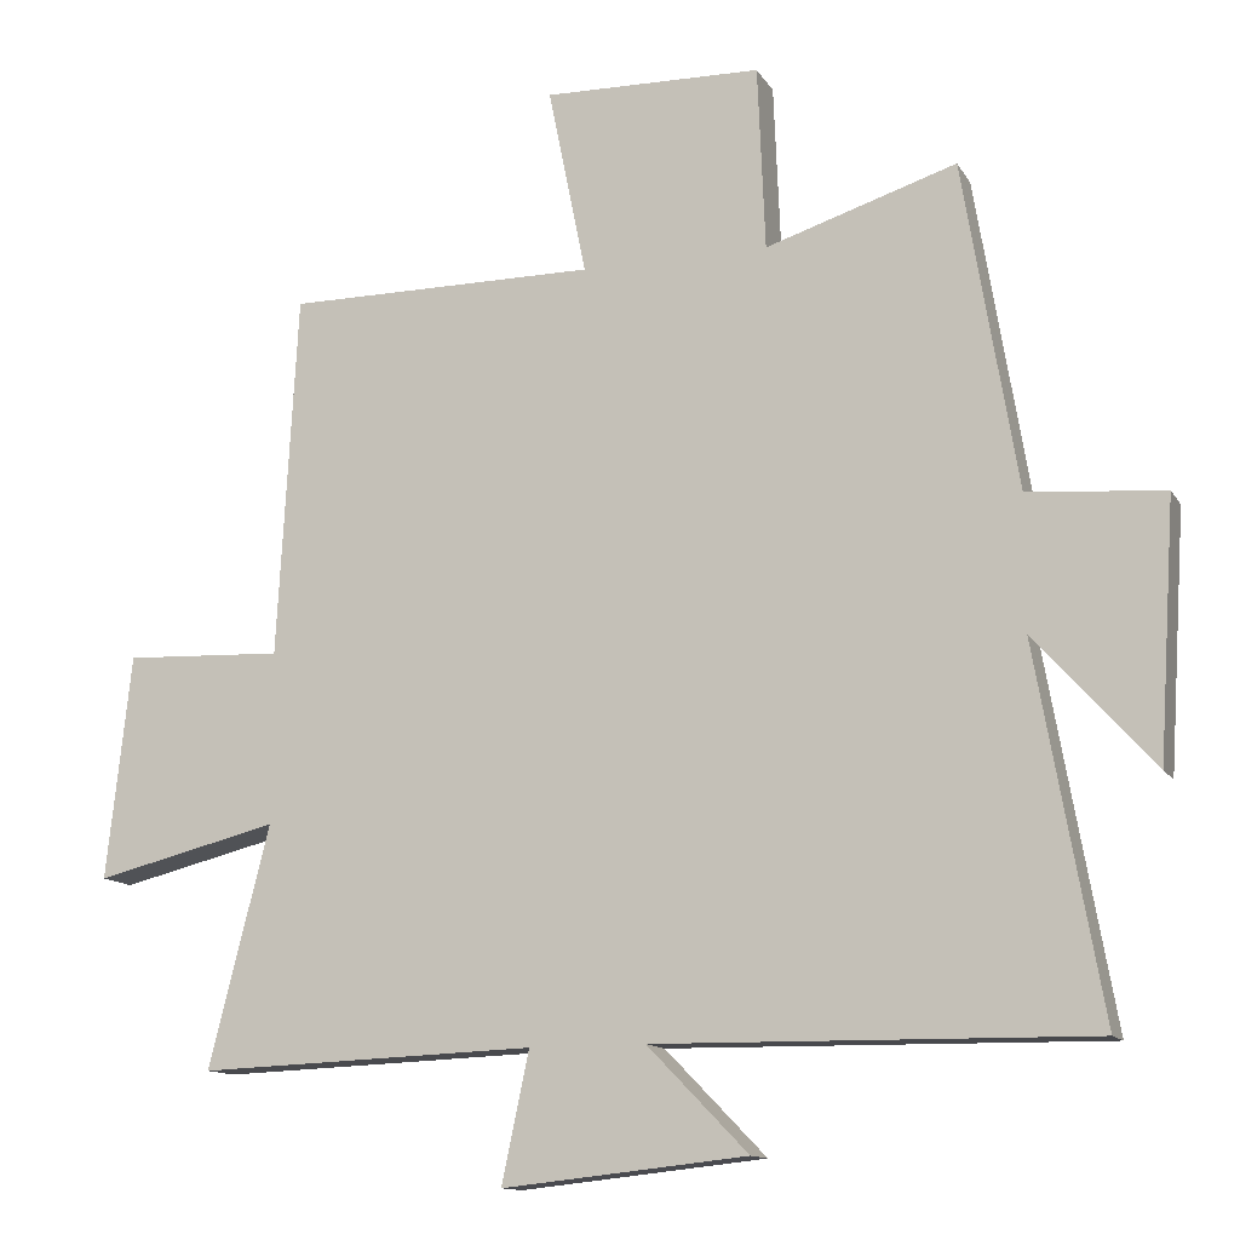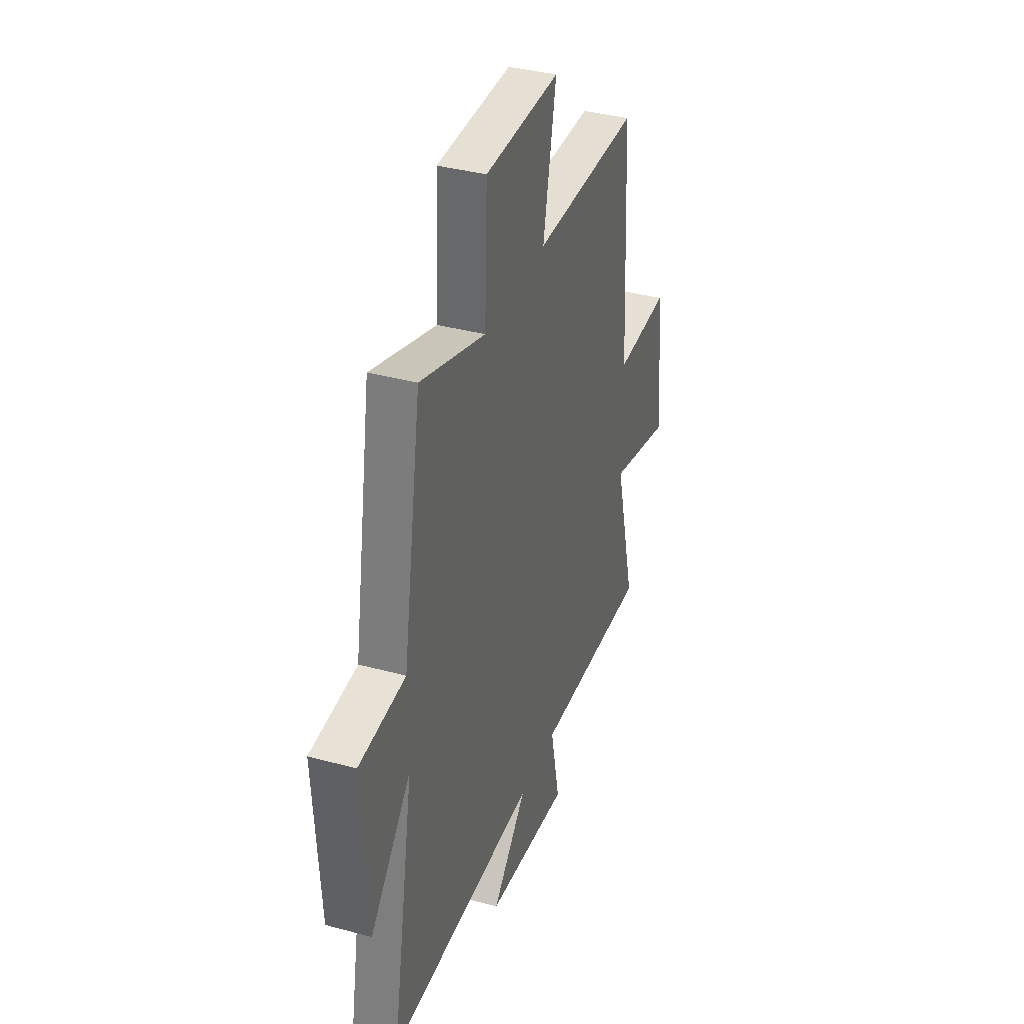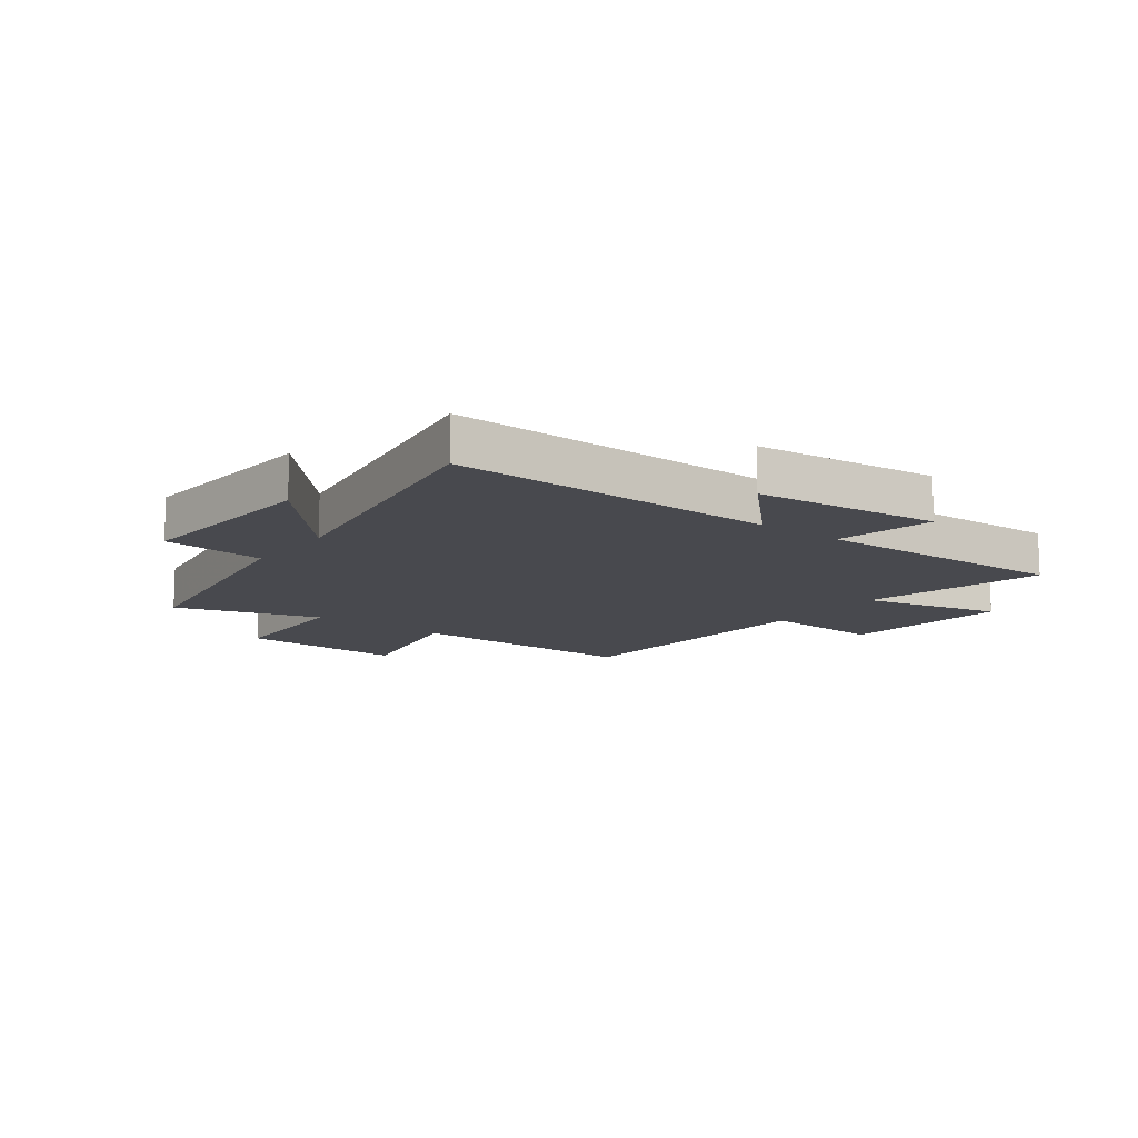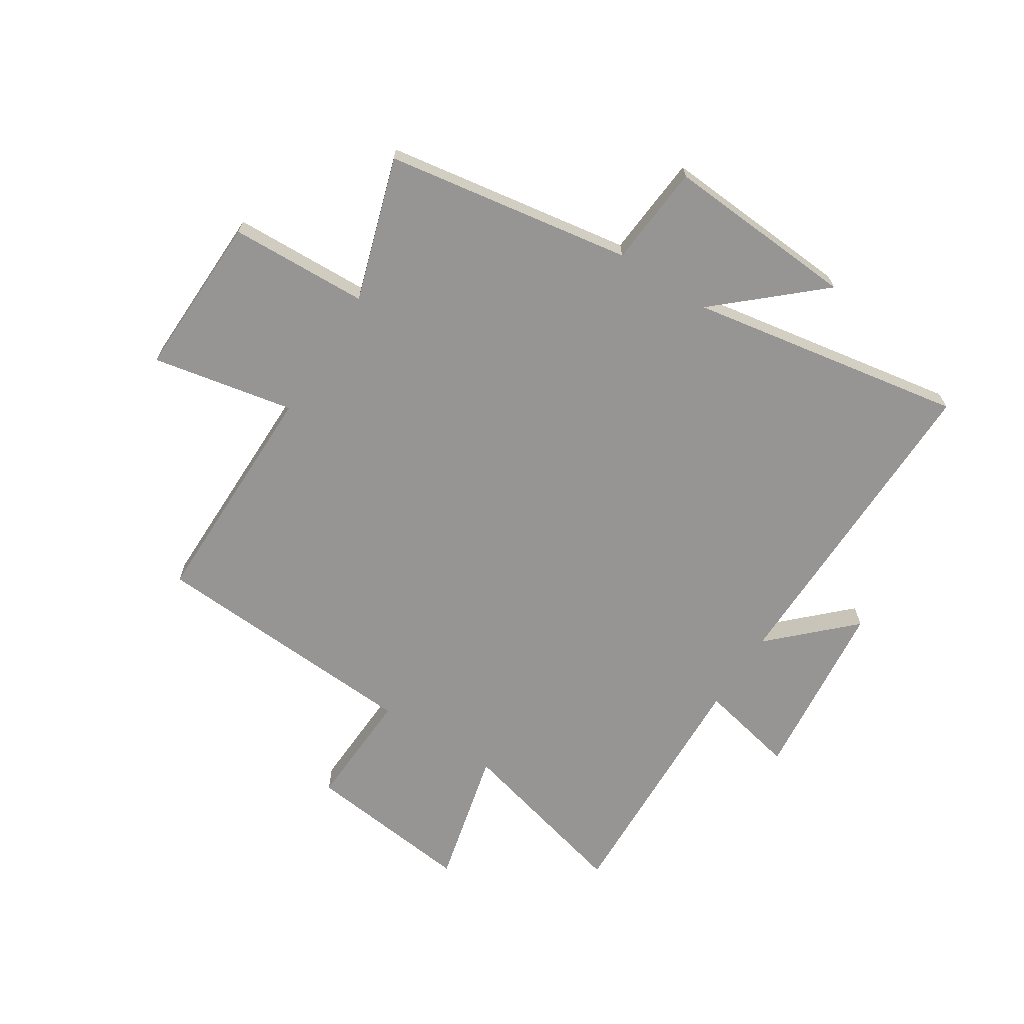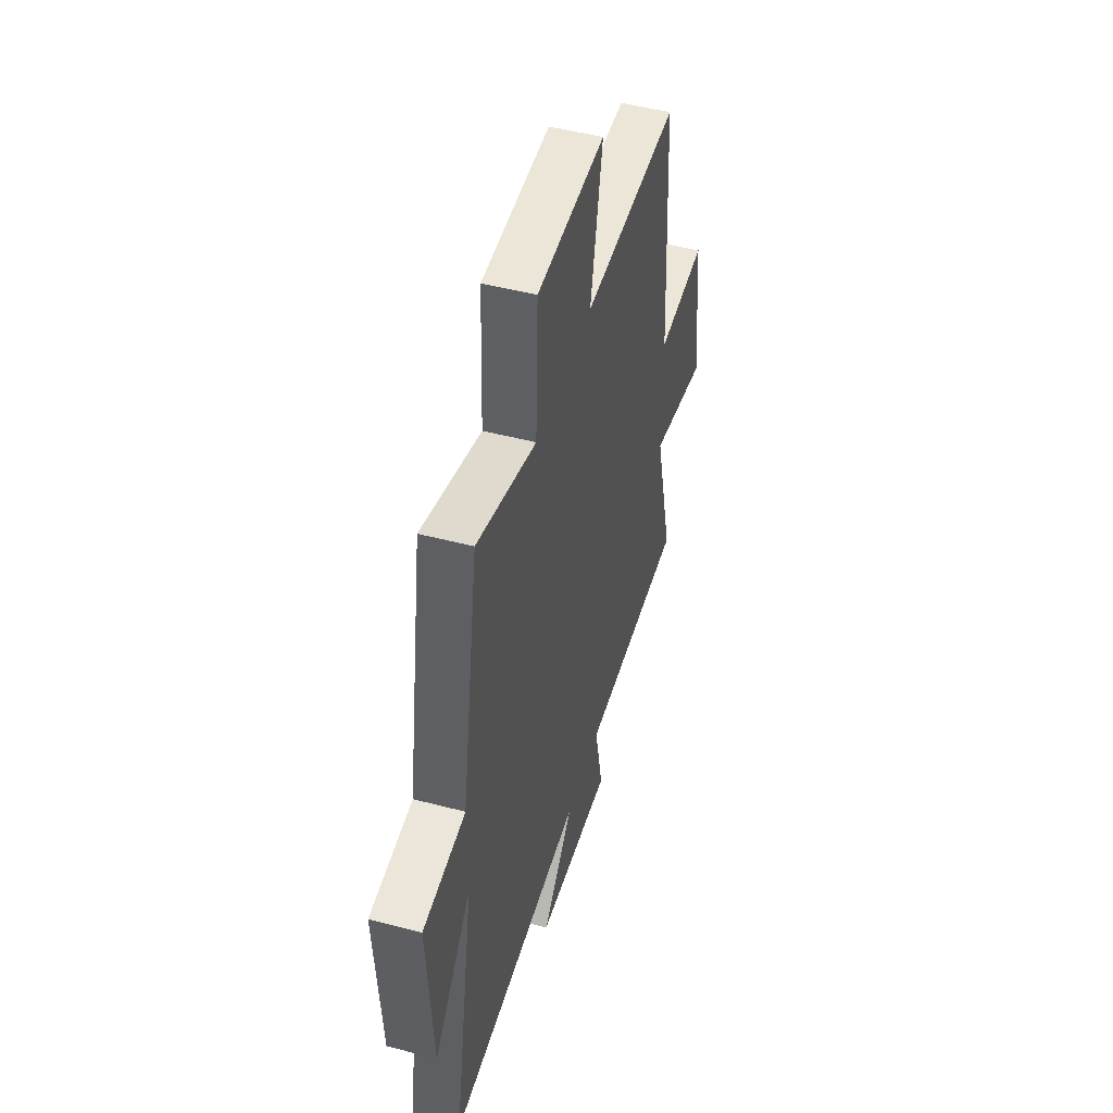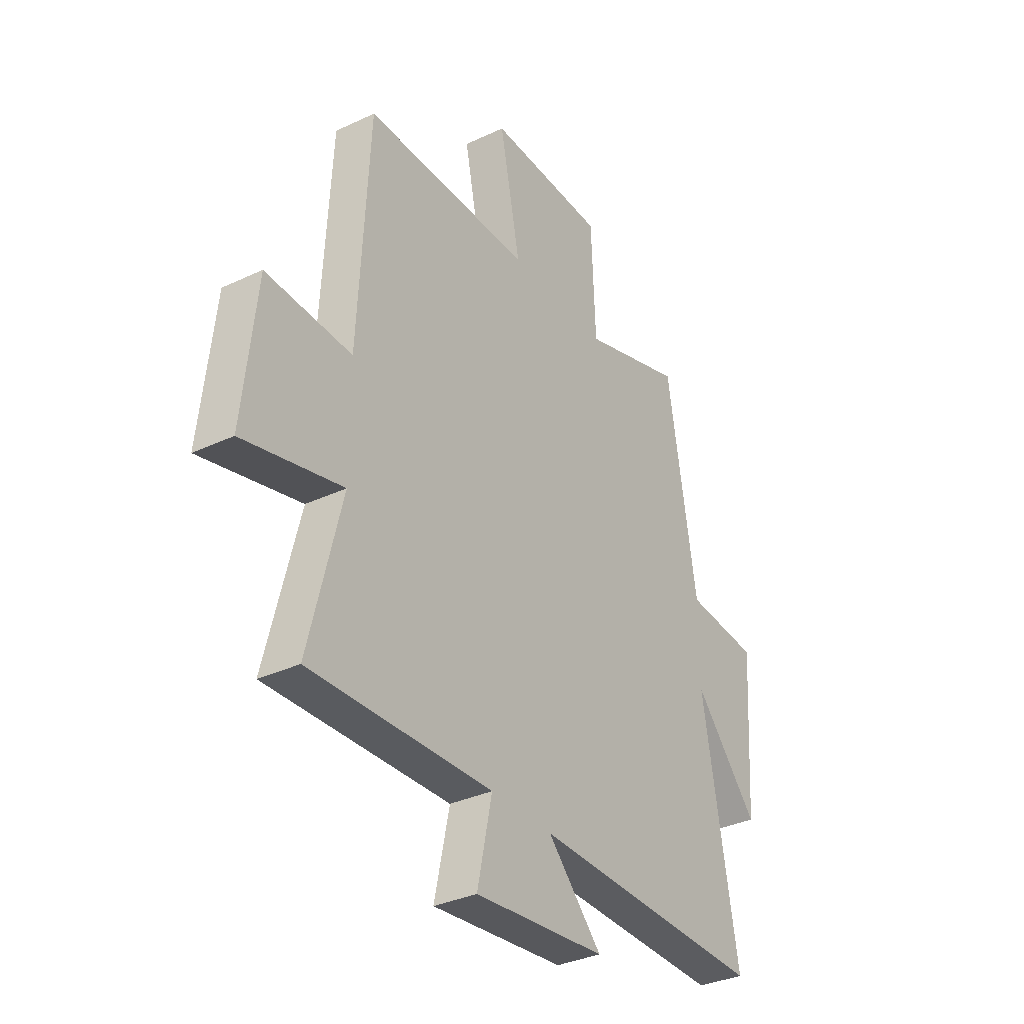
<metadata>
{"format":"obj","ext":"obj","renderer":"f3d","projection":"perspective","resolution":1024,"background":"white","views":[{"elev":-12.7,"azim":20.0,"up":"+Z"},{"elev":37.0,"azim":109.3,"up":"+Z"},{"elev":-12.6,"azim":142.8,"up":"+Y"},{"elev":-67.6,"azim":57.2,"up":"+Y"},{"elev":49.2,"azim":106.2,"up":"+Z"},{"elev":-34.1,"azim":-57.5,"up":"+Z"}]}
</metadata>
<code>
v -0.579 0.07 -0.517
v -0.5 0.07 -0.203
v -0.74 0.07 -0.262
v -0.708 0.07 0.032
v -0.5 0.07 0.023
v -0.474 0.07 0.5
v -0.067 0.07 0.5
v -0.117 0.07 0.748
v 0.169 0.07 0.742
v 0.179 0.07 0.5
v 0.429 0.07 0.58
v 0.5 0.07 0.149
v 0.678 0.07 0.135
v 0.656 0.07 -0.201
v 0.5 0.07 -0.027
v 0.585 0.07 -0.507
v 0.015 0.07 -0.5
v 0.147 0.07 -0.636
v -0.173 0.07 -0.67
v -0.137 0.07 -0.5
v -0.579 0 -0.517
v -0.5 0 -0.203
v -0.74 0 -0.262
v -0.708 0 0.032
v -0.5 0 0.023
v -0.474 0 0.5
v -0.067 0 0.5
v -0.117 0 0.748
v 0.169 0 0.742
v 0.179 0 0.5
v 0.429 0 0.58
v 0.5 0 0.149
v 0.678 0 0.135
v 0.656 0 -0.201
v 0.5 0 -0.027
v 0.585 0 -0.507
v 0.015 0 -0.5
v 0.147 0 -0.636
v -0.173 0 -0.67
v -0.137 0 -0.5
f 17 18 19 20
f 15 16 17
f 15 17 20
f 12 13 14 15
f 20 1 2
f 15 20 2
f 12 15 2
f 11 12 2
f 10 11 2
f 7 8 9 10
f 7 10 2
f 6 7 2
f 5 6 2
f 2 3 4 5
f 40 39 38 37
f 37 36 35
f 40 37 35
f 35 34 33 32
f 22 21 40
f 22 40 35
f 22 35 32
f 22 32 31
f 22 31 30
f 30 29 28 27
f 22 30 27
f 22 27 26
f 22 26 25
f 25 24 23 22
f 1 21 22 2
f 2 22 23 3
f 3 23 24 4
f 4 24 25 5
f 5 25 26 6
f 6 26 27 7
f 7 27 28 8
f 8 28 29 9
f 9 29 30 10
f 10 30 31 11
f 11 31 32 12
f 12 32 33 13
f 13 33 34 14
f 14 34 35 15
f 15 35 36 16
f 16 36 37 17
f 17 37 38 18
f 18 38 39 19
f 19 39 40 20
f 20 40 21 1

</code>
